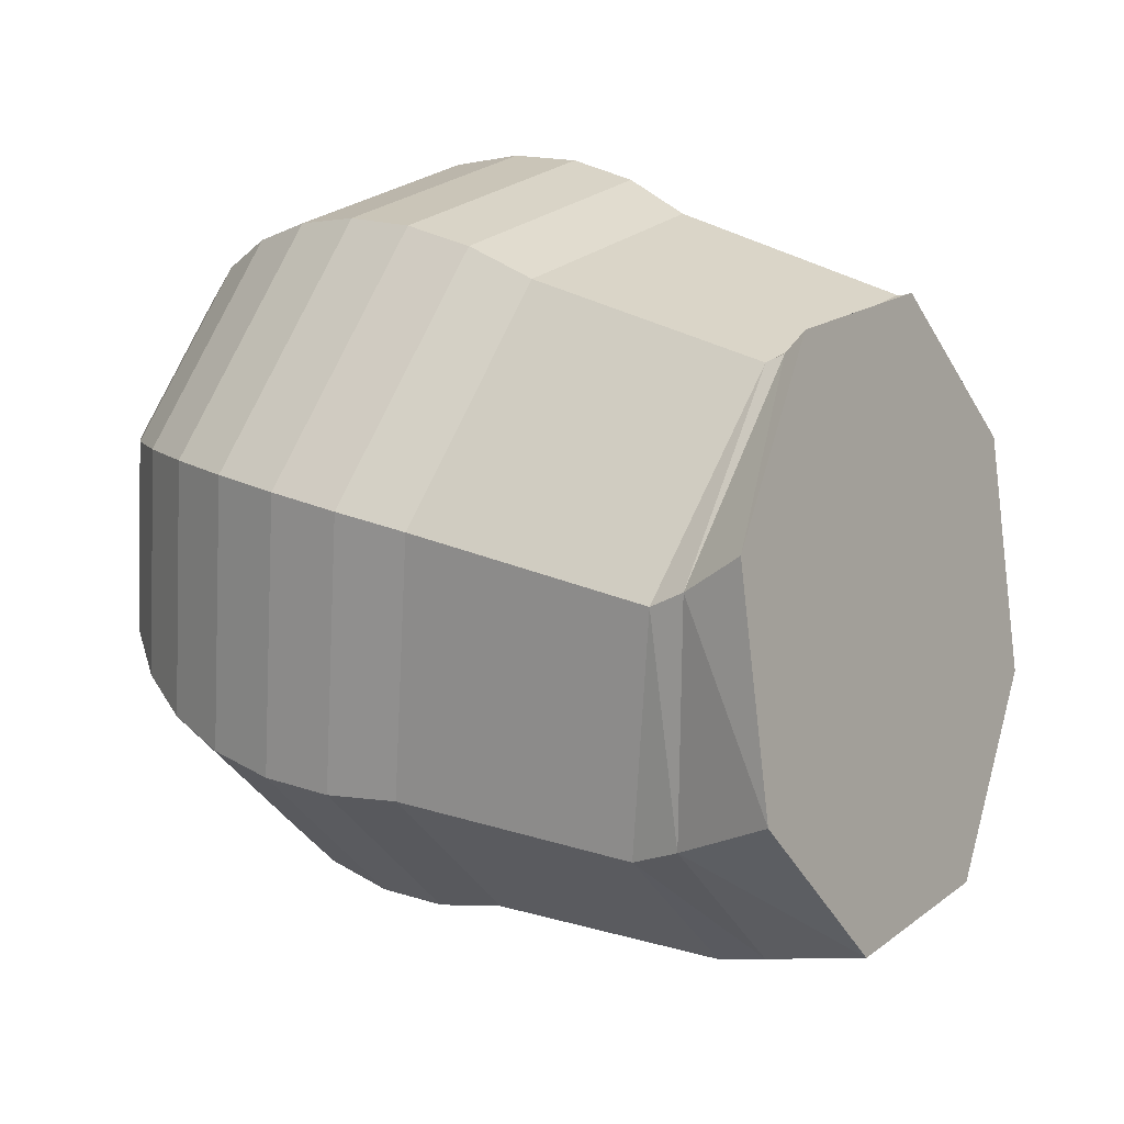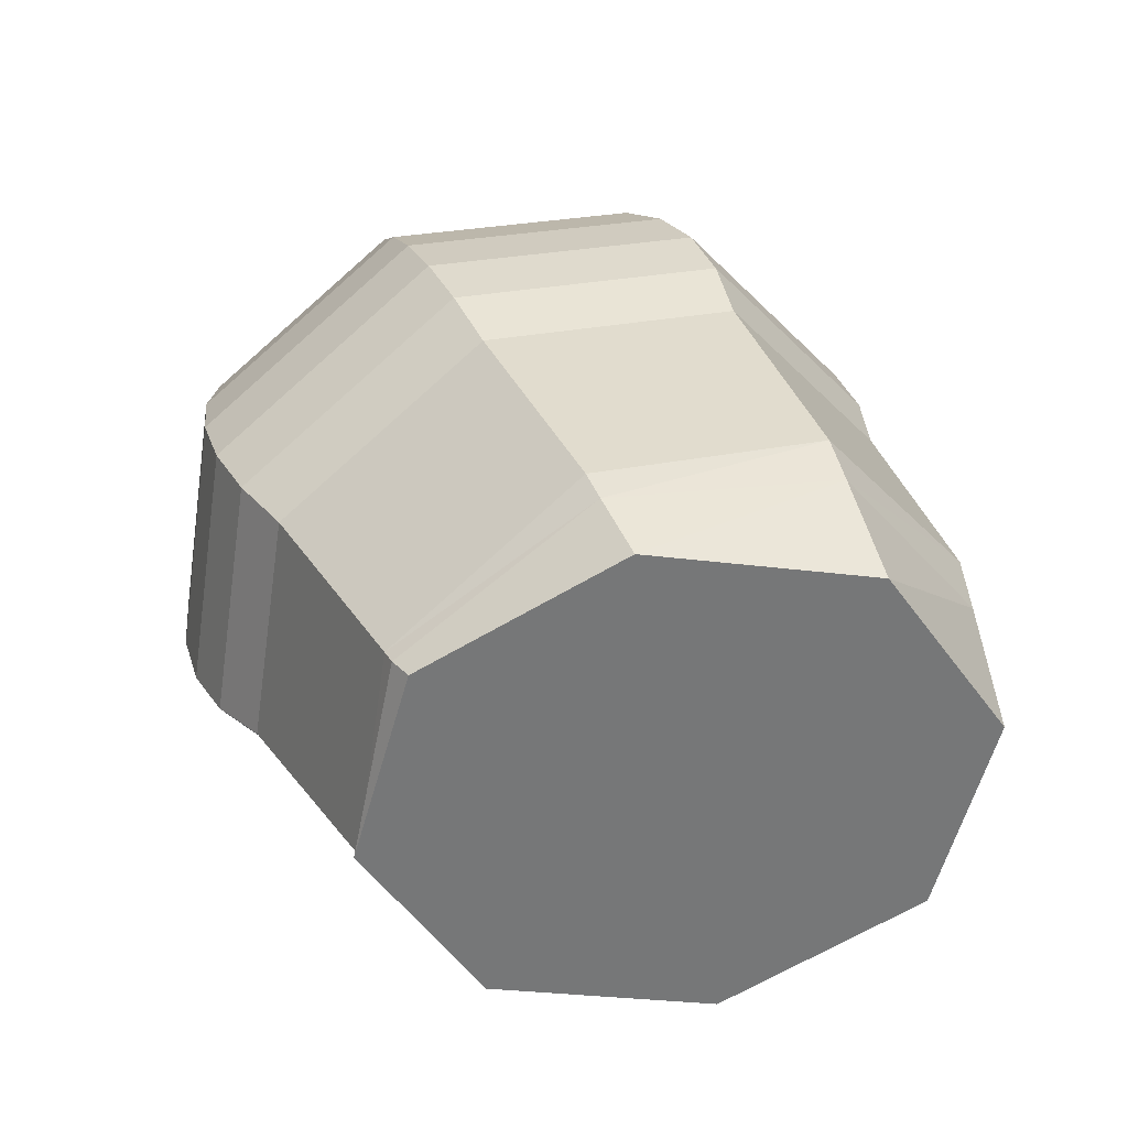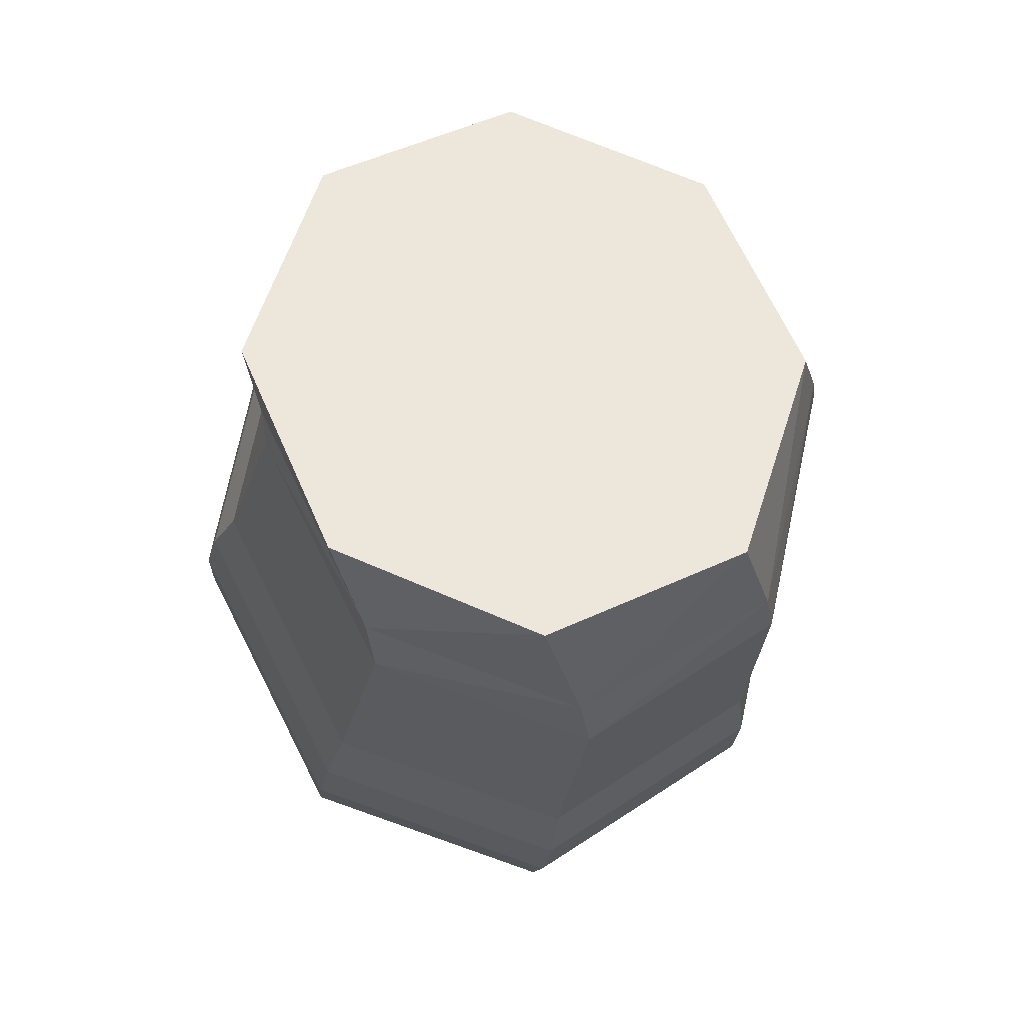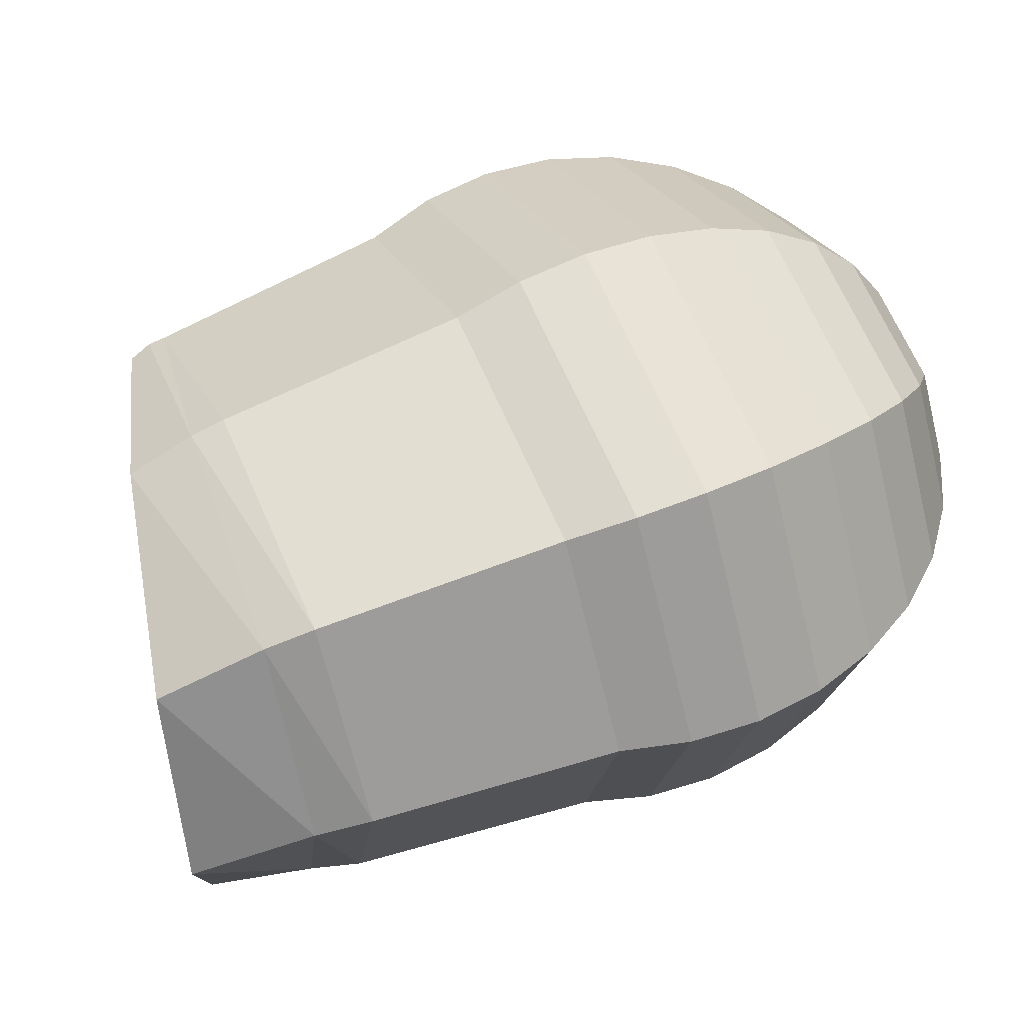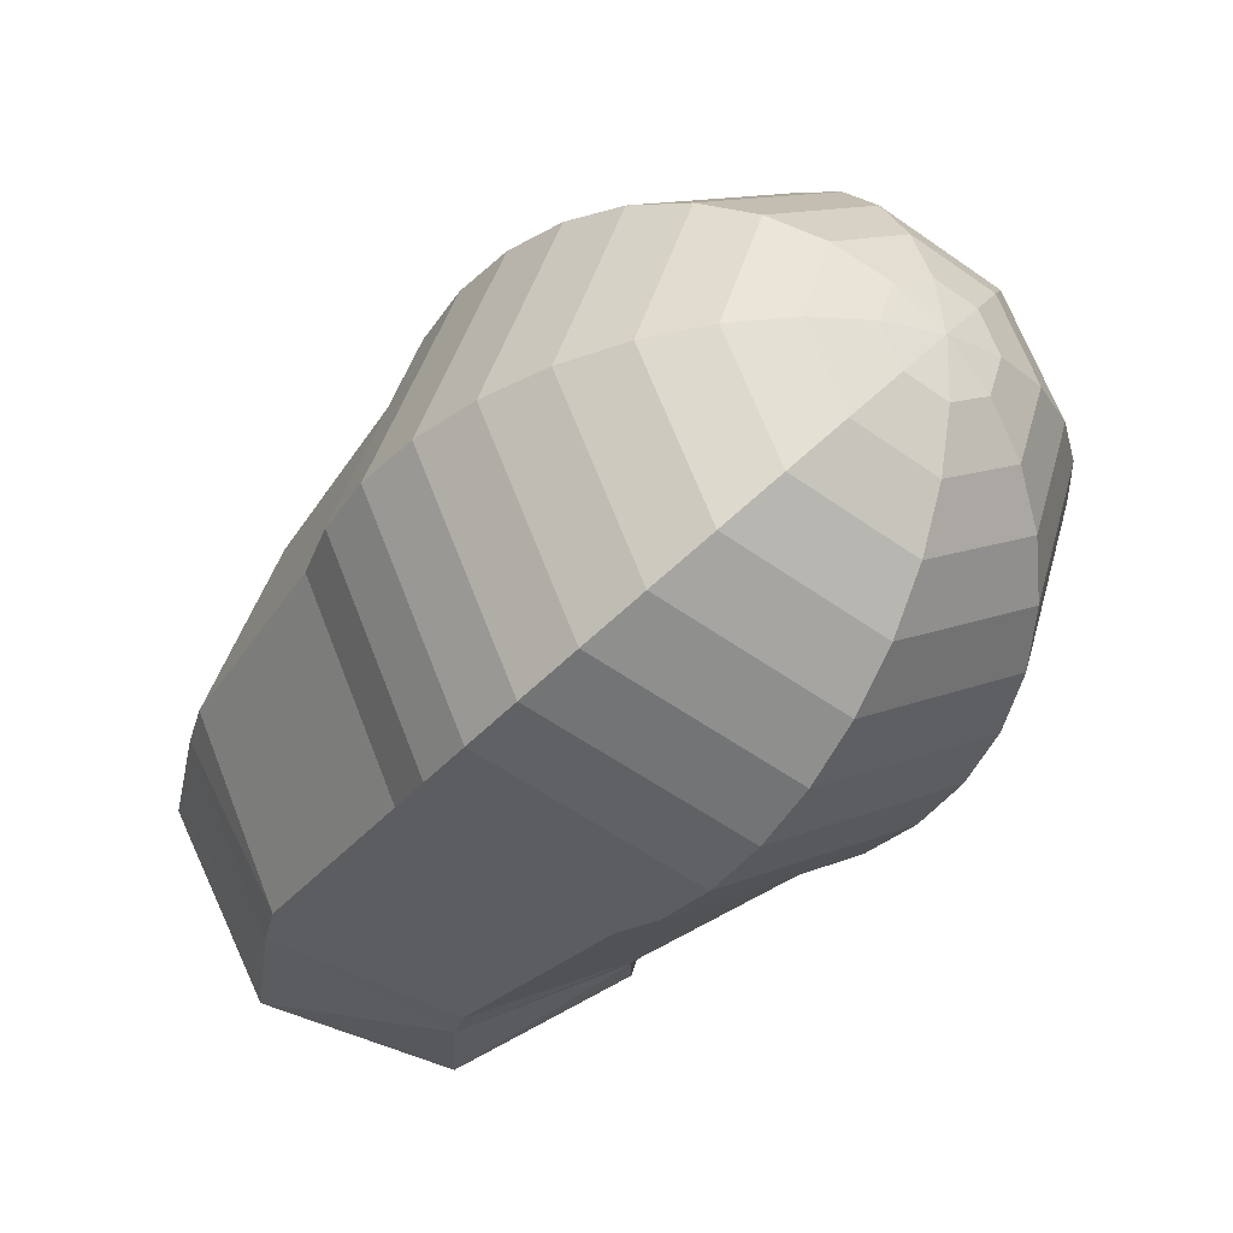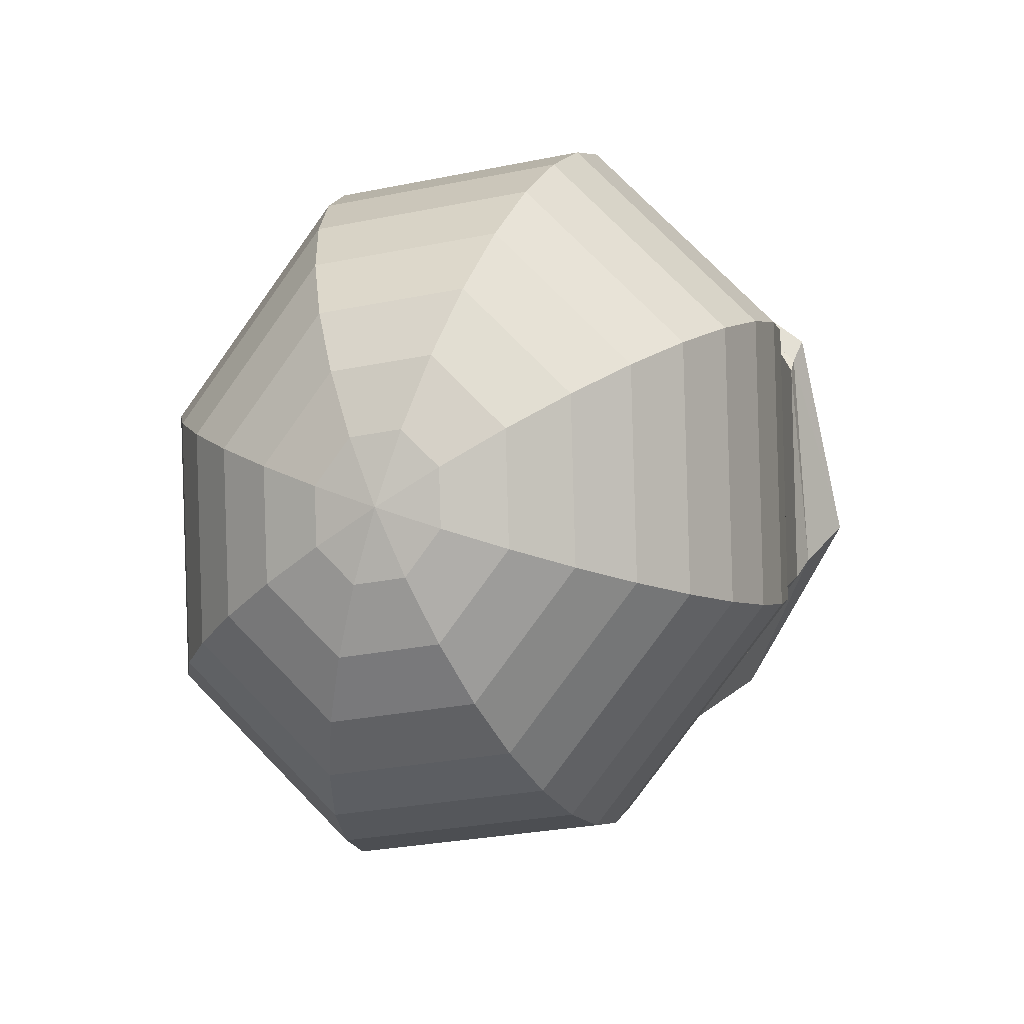
<metadata>
{"format":"obj","ext":"obj","renderer":"f3d","projection":"perspective","resolution":1024,"background":"white","views":[{"elev":-18.0,"azim":-33.2,"up":"+Z"},{"elev":-32.2,"azim":97.1,"up":"+Y"},{"elev":-41.2,"azim":18.9,"up":"+Z"},{"elev":-32.9,"azim":116.0,"up":"+Z"},{"elev":60.3,"azim":-144.9,"up":"+Y"},{"elev":25.4,"azim":-136.4,"up":"+Z"}]}
</metadata>
<code>
o 球.006
v -0.1447 0.3908 0.2629
v -0.08498 0.3619 0.3168
v -0.02246 0.3202 0.3591
v 0.0404 0.2676 0.388
v 0.1012 0.2059 0.4025
v 0.1576 0.1376 0.4021
v 0.2074 0.06523 0.3867
v 0.2487 -0.008351 0.3569
v 0.28 -0.08035 0.3139
v 0.3941 0.02694 0.003279
v -0.1946 0.3586 0.2776
v -0.1827 0.2987 0.3458
v -0.1643 0.2285 0.4011
v -0.1402 0.1508 0.4415
v -0.1111 0.06859 0.4654
v -0.07836 -0.01499 0.4719
v -0.04307 -0.09673 0.4608
v -0.00664 -0.1735 0.4324
v 0.02953 -0.2423 0.388
v 0.1901 -0.5376 0.1678
v 0.147 -0.4565 0.223
v 0.1039 -0.3754 0.2782
v 0.3332 -0.2271 0.2103
v 0.3692 -0.3128 0.1573
v 0.4052 -0.3985 0.1042
v -0.2452 0.35 0.2444
v -0.282 0.2817 0.2806
v -0.3084 0.2039 0.3065
v -0.3236 0.1196 0.3211
v -0.3268 0.03184 0.3238
v -0.318 -0.05583 0.3146
v -0.2974 -0.1401 0.2938
v -0.266 -0.2177 0.2622
v -0.2248 -0.2857 0.221
v 0.2912 0.1218 -0.289
v -0.2669 0.37 0.1827
v -0.3246 0.321 0.1595
v -0.3703 0.261 0.1307
v -0.4023 0.1921 0.09737
v -0.4194 0.1172 0.06078
v -0.4209 0.03899 0.02234
v -0.4067 -0.03943 -0.01647
v -0.3774 -0.1151 -0.05415
v -0.3341 -0.185 -0.08926
v 0.05156 0.08092 -0.4463
v -0.247 0.407 0.1287
v -0.2856 0.3935 0.05349
v -0.3137 0.3661 -0.02324
v -0.3303 0.326 -0.09858
v -0.3347 0.2746 -0.1696
v -0.3268 0.2139 -0.2337
v -0.3068 0.1463 -0.2883
v -0.2755 0.07428 -0.3313
v -0.2342 0.000696 -0.3611
v -0.1844 -0.07165 -0.3765
v -0.1972 0.4392 0.1139
v -0.1879 0.4567 0.02457
v -0.1719 0.4579 -0.06521
v -0.1497 0.4428 -0.152
v -0.1224 0.4119 -0.2325
v -0.09085 0.3665 -0.3035
v -0.05633 0.3082 -0.3624
v -0.02016 0.2394 -0.4068
v 0.01627 0.1627 -0.4352
v -0.2785 -0.2466 -0.1204
v -0.1221 -0.4884 -0.2419
v -0.1756 -0.4057 -0.2004
v -0.2291 -0.3229 -0.1588
v -0.129 -0.4151 0.1253
v -0.1466 0.4478 0.1471
v -0.08864 0.4736 0.08973
v -0.02778 0.4824 0.02937
v 0.03364 0.474 -0.03161
v 0.09325 0.4487 -0.0909
v 0.1488 0.4073 -0.1462
v 0.198 0.3516 -0.1954
v 0.2392 0.2836 -0.2366
v 0.2706 0.206 -0.2682
v -0.1756 -0.3414 0.1718
v -0.07866 -0.495 0.07486
v -0.02827 -0.5748 0.02445
v 0.06405 -0.3006 0.3291
v -0.1995 0.4061 0.1994
v -0.1249 0.4278 0.2088
v -0.04601 0.4343 0.2108
v 0.03411 0.4254 0.2051
v 0.1124 0.4015 0.1921
v 0.1859 0.3633 0.1721
v 0.2517 0.3125 0.1461
v 0.3073 0.2509 0.1149
v 0.3506 0.181 0.07977
v 0.3799 0.1054 0.04209
v 0.3 -0.148 0.2593
v 0.28 -0.08035 0.3139
v 0.3 -0.148 0.2593
v 0.02953 -0.2423 0.388
v 0.06405 -0.3006 0.3291
v -0.2248 -0.2857 0.221
v -0.1756 -0.3414 0.1718
v -0.3341 -0.185 -0.08926
v -0.2785 -0.2466 -0.1204
v -0.2342 0.000696 -0.3611
v -0.1844 -0.07165 -0.3765
v 0.01627 0.1627 -0.4352
v 0.05156 0.08092 -0.4463
v 0.2706 0.206 -0.2682
v 0.2912 0.1218 -0.289
v 0.3799 0.1054 0.04209
v 0.3941 0.02694 0.003279
v -0.03632 -0.329 -0.4753
v -0.08697 -0.2409 -0.4415
v -0.1376 -0.1529 -0.4077
v 0.09172 -0.004602 -0.4755
v 0.1352 -0.09725 -0.5072
v 0.1787 -0.1899 -0.5389
v 0.3971 -0.1527 -0.3956
v 0.3609 -0.05879 -0.3591
v 0.3246 0.03509 -0.3226
v 0.4247 -0.05707 -0.03855
v 0.4578 -0.1481 -0.08386
v 0.4909 -0.2391 -0.1292
v 0.4077 -0.215 -0.412
v -0.02241 -0.3937 -0.475
v 0.4129 -0.4156 0.09398
v -0.01717 -0.5943 0.03097
v 0.1916 -0.2628 -0.5483
v 0.199 -0.5465 0.1673
v -0.1089 -0.531 -0.2351
v 0.4994 -0.2782 -0.146
v 0.2032 -0.4282 -0.5705
v 0.2041 -0.5468 0.1706
v -0.09897 -0.6177 -0.2168
v 0.5062 -0.3572 -0.1831
v 0.4173 -0.3534 -0.4501
v -0.01065 -0.5377 -0.4739
v 0.4179 -0.4373 0.07402
v -0.01002 -0.6215 0.0502
f 89 7 90
f 91 7 8
f 84 83 1
f 91 9 92
f 84 2 85
f 85 3 86
f 87 3 4
f 67 81 80
f 87 5 88
f 68 80 69
f 89 5 6
f 65 69 79
f 6 15 16
f 7 16 17
f 8 17 18
f 1 83 11
f 8 19 9
f 1 12 2
f 2 13 3
f 4 13 14
f 4 15 5
f 13 27 28
f 21 25 24
f 13 29 14
f 22 24 23
f 14 30 15
f 93 22 23
f 15 31 16
f 16 32 17
f 18 32 33
f 11 83 26
f 18 34 19
f 12 26 27
f 32 41 42
f 33 42 43
f 26 83 36
f 33 44 34
f 27 36 37
f 28 37 38
f 29 38 39
f 114 110 111
f 29 40 30
f 113 111 112
f 30 41 31
f 38 47 48
f 55 113 112
f 38 49 39
f 39 50 40
f 41 50 51
f 41 52 42
f 42 53 43
f 36 83 46
f 43 54 44
f 37 46 47
f 51 62 52
f 52 63 53
f 46 83 56
f 54 63 64
f 46 57 47
f 120 116 117
f 48 57 58
f 118 120 117
f 48 59 49
f 10 118 35
f 49 60 50
f 50 61 51
f 59 72 73
f 59 74 60
f 60 75 61
f 62 75 76
f 62 77 63
f 56 83 70
f 64 77 78
f 56 71 57
f 58 71 72
f 76 91 77
f 70 83 84
f 77 92 78
f 70 85 71
f 71 86 72
f 73 86 87
f 73 88 74
f 74 89 75
f 76 89 90
f 109 94 95
f 94 97 95
f 96 99 97
f 98 101 99
f 101 102 103
f 103 104 105
f 104 107 105
f 106 109 107
f 65 112 68
f 112 67 68
f 67 110 66
f 35 113 45
f 113 117 114
f 117 115 114
f 79 22 82
f 69 21 22
f 80 20 21
f 93 119 10
f 23 120 119
f 24 121 120
f 81 128 125
f 25 127 124
f 110 126 123
f 116 129 122
f 66 123 128
f 115 122 126
f 20 125 127
f 25 129 121
f 125 132 137
f 124 131 136
f 123 130 135
f 122 133 134
f 128 135 132
f 126 134 130
f 127 137 131
f 129 136 133
f 134 136 137
f 89 6 7
f 91 90 7
f 91 8 9
f 84 1 2
f 85 2 3
f 87 86 3
f 67 66 81
f 87 4 5
f 68 67 80
f 89 88 5
f 65 68 69
f 6 5 15
f 7 6 16
f 8 7 17
f 8 18 19
f 1 11 12
f 2 12 13
f 4 3 13
f 4 14 15
f 13 12 27
f 21 20 25
f 13 28 29
f 22 21 24
f 14 29 30
f 93 82 22
f 15 30 31
f 16 31 32
f 18 17 32
f 18 33 34
f 12 11 26
f 32 31 41
f 33 32 42
f 33 43 44
f 27 26 36
f 28 27 37
f 29 28 38
f 114 115 110
f 29 39 40
f 113 114 111
f 30 40 41
f 38 37 47
f 55 45 113
f 38 48 49
f 39 49 50
f 41 40 50
f 41 51 52
f 42 52 53
f 43 53 54
f 37 36 46
f 51 61 62
f 52 62 63
f 54 53 63
f 46 56 57
f 120 121 116
f 48 47 57
f 118 119 120
f 48 58 59
f 10 119 118
f 49 59 60
f 50 60 61
f 59 58 72
f 59 73 74
f 60 74 75
f 62 61 75
f 62 76 77
f 64 63 77
f 56 70 71
f 58 57 71
f 76 90 91
f 77 91 92
f 70 84 85
f 71 85 86
f 73 72 86
f 73 87 88
f 74 88 89
f 76 75 89
f 109 108 94
f 94 96 97
f 96 98 99
f 98 100 101
f 101 100 102
f 103 102 104
f 104 106 107
f 106 108 109
f 65 55 112
f 112 111 67
f 67 111 110
f 35 118 113
f 113 118 117
f 117 116 115
f 79 69 22
f 69 80 21
f 80 81 20
f 93 23 119
f 23 24 120
f 24 25 121
f 81 66 128
f 25 20 127
f 110 115 126
f 116 121 129
f 66 110 123
f 115 116 122
f 20 81 125
f 25 124 129
f 125 128 132
f 124 127 131
f 123 126 130
f 122 129 133
f 128 123 135
f 126 122 134
f 127 125 137
f 129 124 136
f 137 132 135
f 135 130 134
f 134 133 136
f 136 131 137
f 137 135 134

</code>
